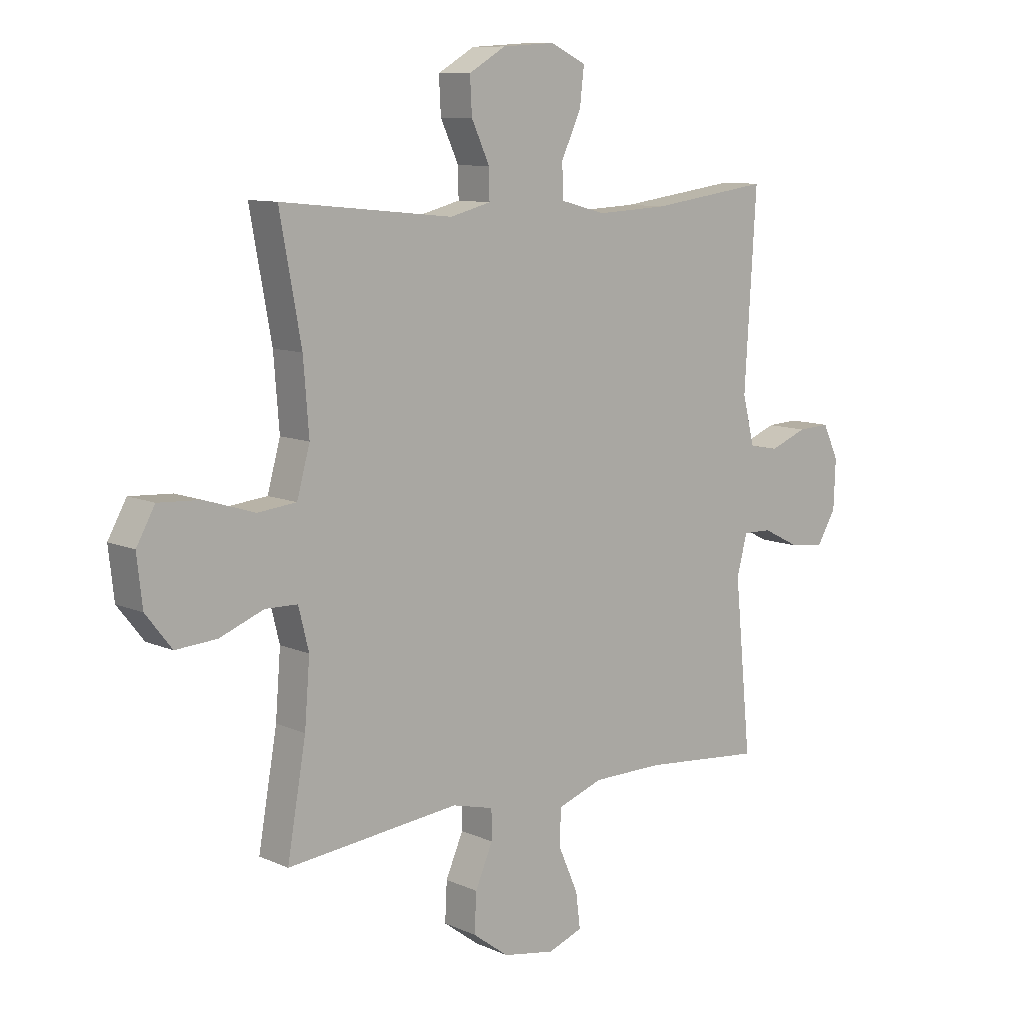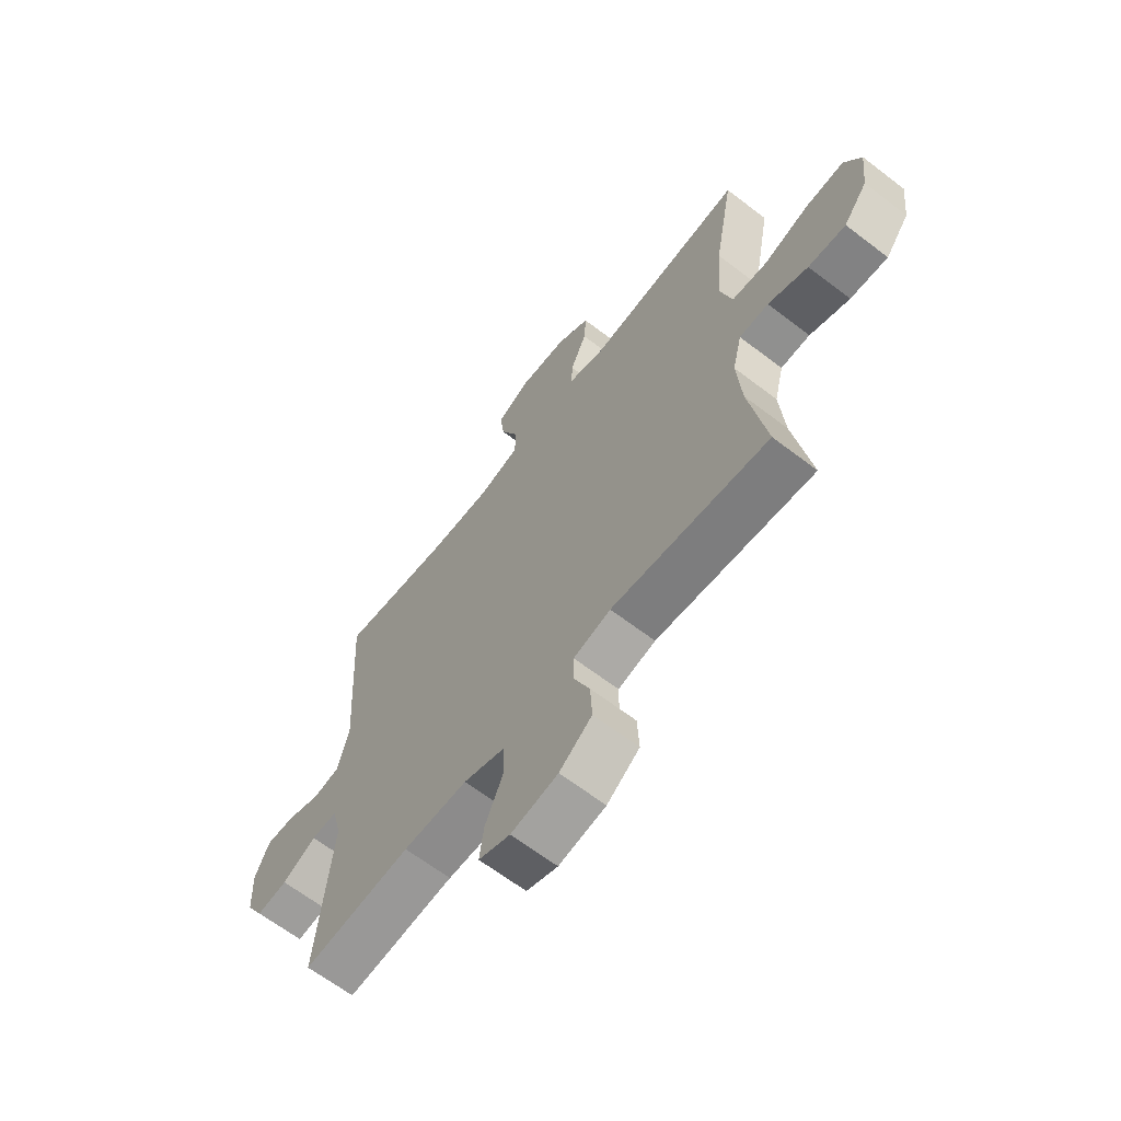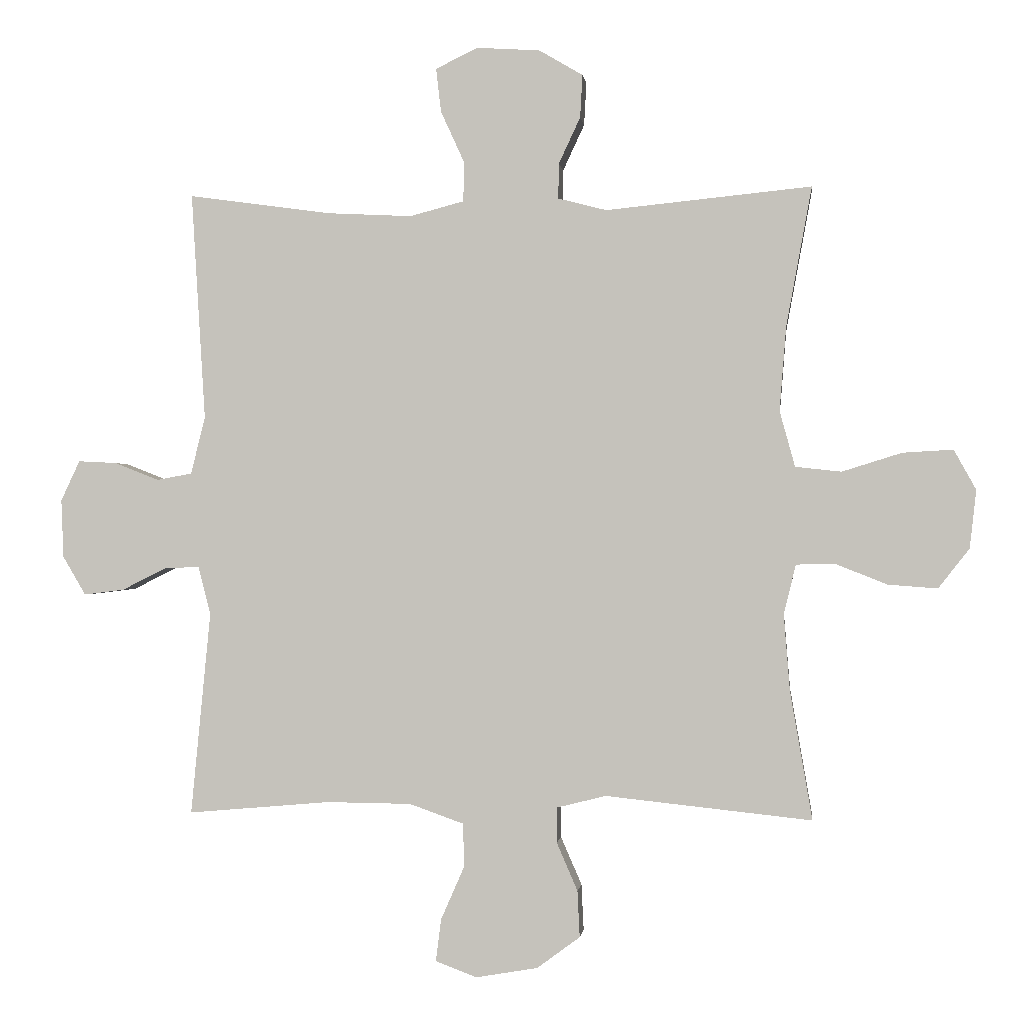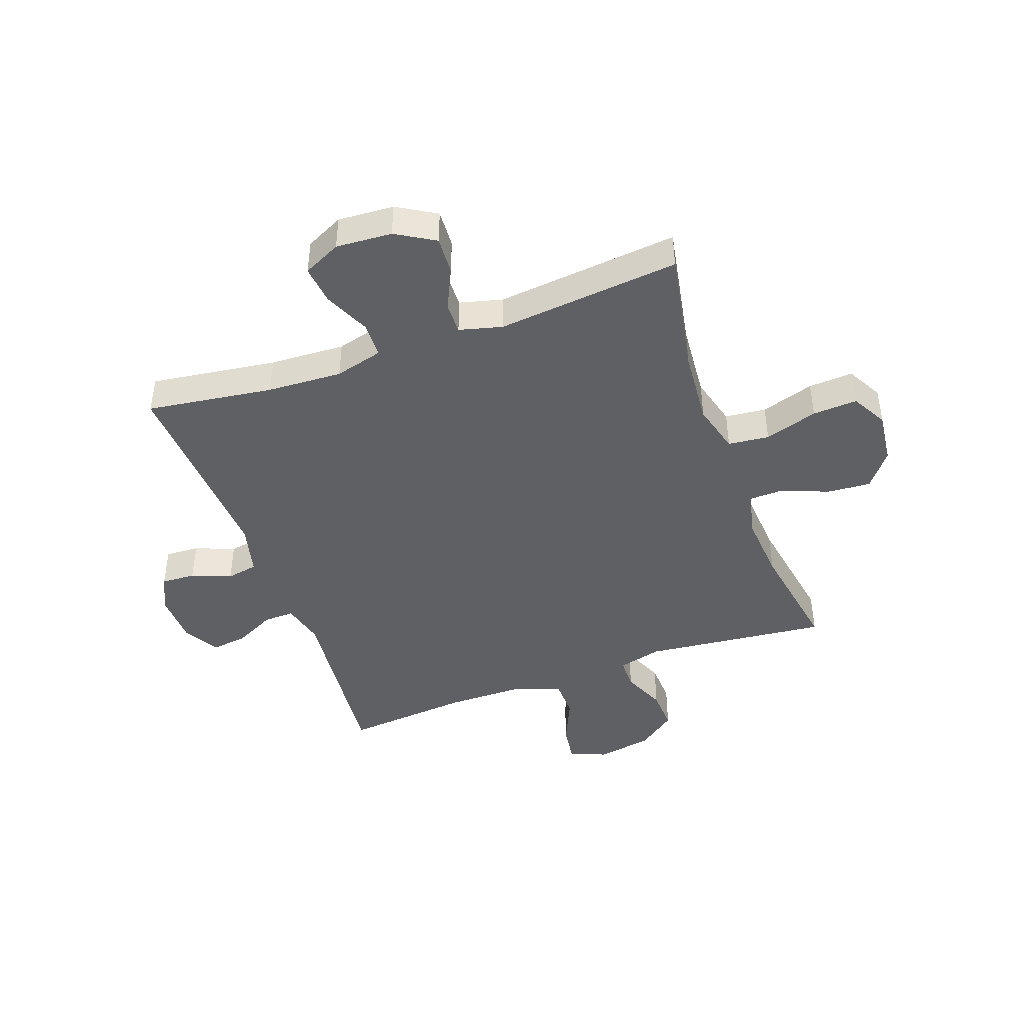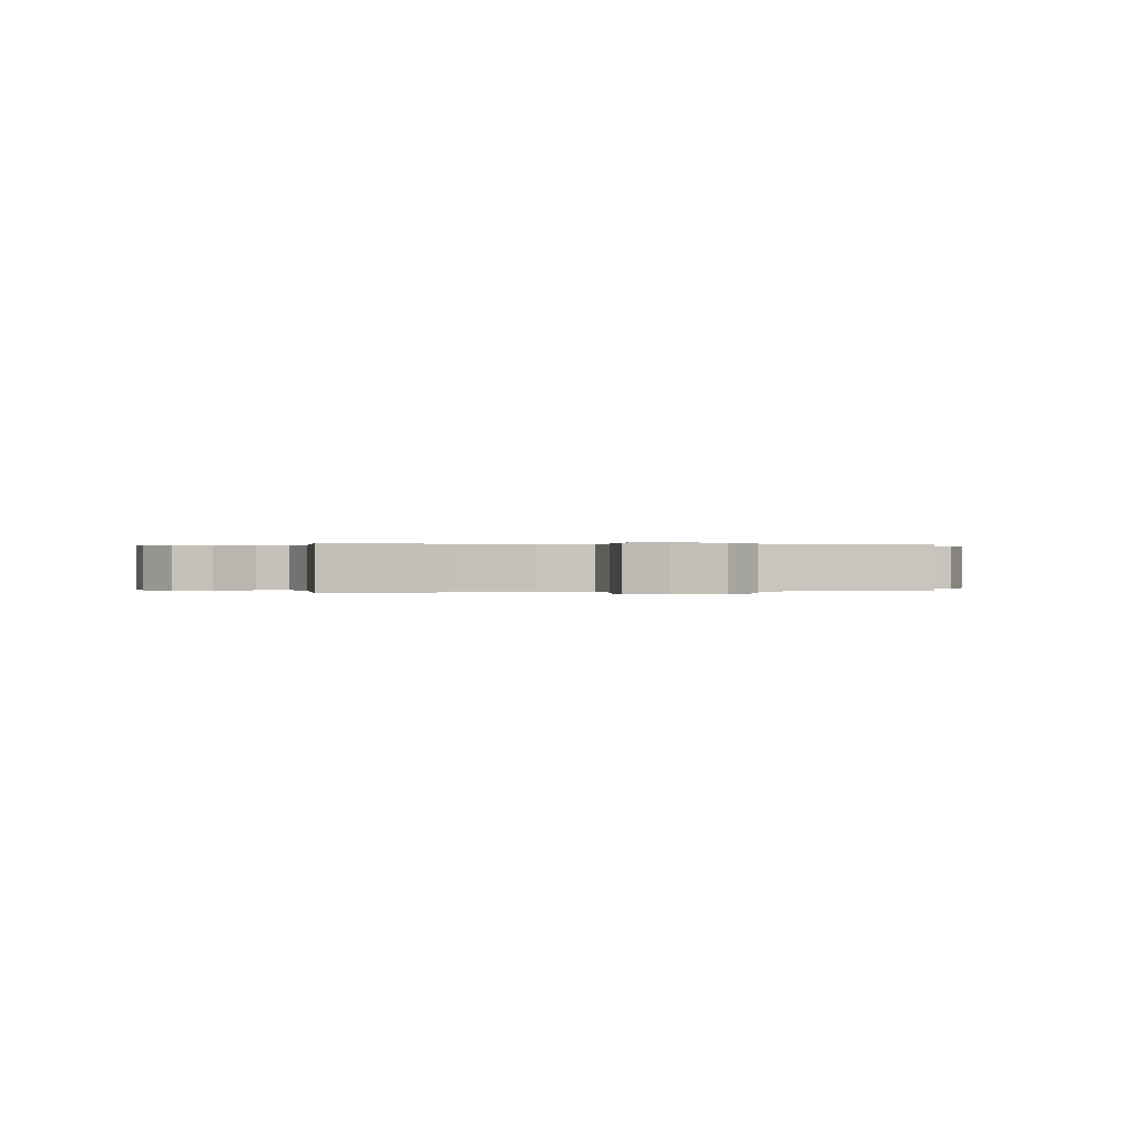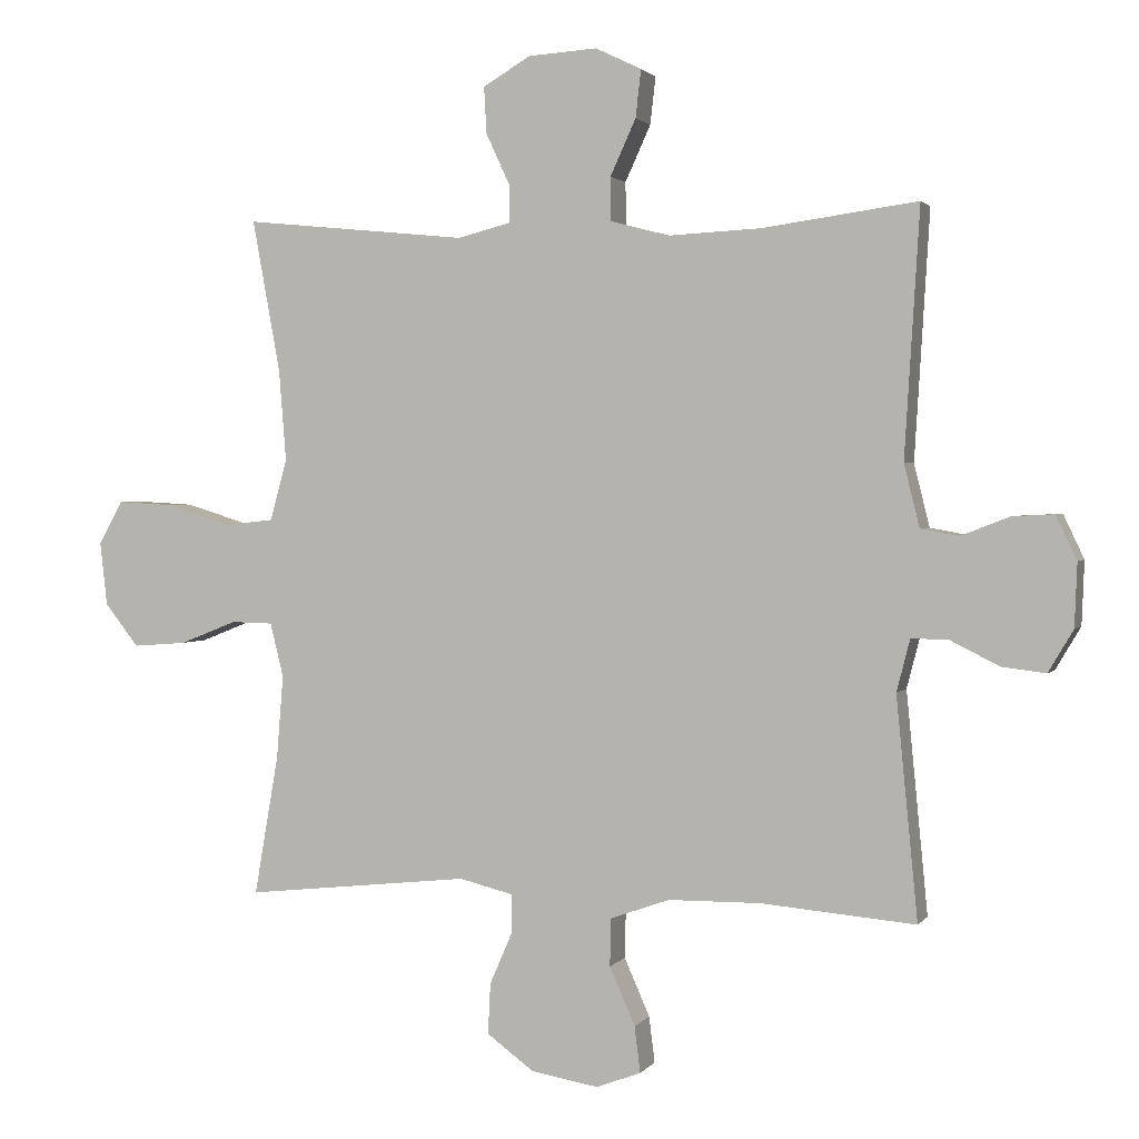
<metadata>
{"format":"obj","ext":"obj","renderer":"f3d","projection":"perspective","resolution":1024,"background":"white","views":[{"elev":9.7,"azim":139.0,"up":"+Z"},{"elev":-64.5,"azim":52.3,"up":"+Z"},{"elev":-0.5,"azim":6.5,"up":"+Z"},{"elev":-44.4,"azim":19.7,"up":"+Y"},{"elev":0.1,"azim":75.8,"up":"+Y"},{"elev":1.8,"azim":-162.2,"up":"+Z"}]}
</metadata>
<code>
o path3772
v 0.4632 0.0375 -0.2903
v 0.4535 0.0375 -0.1687
v 0.4729 0.0375 -0.09058
v 0.5337 0.0375 -0.08915
v 0.6167 0.0375 -0.122
v 0.6946 0.0375 -0.1278
v 0.7437 0.0375 -0.06515
v 0.7541 0.0375 0.02709
v 0.7192 0.0375 0.09022
v 0.6395 0.0375 0.08574
v 0.5447 0.0375 0.05611
v 0.4717 0.0375 0.06403
v 0.4473 0.0375 0.1525
v 0.4578 0.0375 0.2858
v 0.4985 0.0375 0.5075
v 0.1725 0.0375 0.4747
v 0.09562 0.0375 0.4945
v 0.09653 0.0375 0.5501
v 0.1308 0.0375 0.6239
v 0.1345 0.0375 0.6917
v 0.06511 0.0375 0.7325
v -0.03494 0.0375 0.7389
v -0.1019 0.0375 0.7065
v -0.0939 0.0375 0.6372
v -0.05661 0.0375 0.5556
v -0.05761 0.0375 0.4924
v -0.1436 0.0375 0.4697
v -0.2778 0.0375 0.4764
v -0.5032 0.0375 0.5075
v -0.4813 0.0375 0.147
v -0.5039 0.0375 0.05606
v -0.5595 0.0375 0.04584
v -0.63 0.0375 0.07353
v -0.6905 0.0375 0.07658
v -0.7205 0.0375 0.01269
v -0.7169 0.0375 -0.07945
v -0.6806 0.0375 -0.1409
v -0.6166 0.0375 -0.133
v -0.5455 0.0375 -0.09741
v -0.4914 0.0375 -0.09612
v -0.4719 0.0375 -0.1721
v -0.5032 0.0375 -0.4944
v -0.2781 0.0375 -0.4747
v -0.1439 0.0375 -0.4761
v -0.0578 0.0375 -0.5068
v -0.05636 0.0375 -0.5761
v -0.09339 0.0375 -0.6604
v -0.1019 0.0375 -0.7276
v -0.03656 0.0375 -0.7522
v 0.06155 0.0375 -0.7354
v 0.1297 0.0375 -0.685
v 0.1261 0.0375 -0.6114
v 0.09297 0.0375 -0.535
v 0.09341 0.0375 -0.479
v 0.1713 0.0375 -0.4595
v 0.4985 0.0375 -0.4944
v 0.4632 -0.0375 -0.2903
v 0.4535 -0.0375 -0.1687
v 0.4729 -0.0375 -0.09058
v 0.5337 -0.0375 -0.08915
v 0.6167 -0.0375 -0.122
v 0.6946 -0.0375 -0.1278
v 0.7437 -0.0375 -0.06515
v 0.7541 -0.0375 0.02709
v 0.7192 -0.0375 0.09022
v 0.6395 -0.0375 0.08574
v 0.5447 -0.0375 0.05611
v 0.4717 -0.0375 0.06403
v 0.4473 -0.0375 0.1525
v 0.4578 -0.0375 0.2858
v 0.4985 -0.0375 0.5075
v 0.1725 -0.0375 0.4747
v 0.09562 -0.0375 0.4945
v 0.09653 -0.0375 0.5501
v 0.1308 -0.0375 0.6239
v 0.1345 -0.0375 0.6917
v 0.06511 -0.0375 0.7325
v -0.03494 -0.0375 0.7389
v -0.1019 -0.0375 0.7065
v -0.0939 -0.0375 0.6372
v -0.05661 -0.0375 0.5556
v -0.05761 -0.0375 0.4924
v -0.1436 -0.0375 0.4697
v -0.2778 -0.0375 0.4764
v -0.5032 -0.0375 0.5075
v -0.4813 -0.0375 0.147
v -0.5039 -0.0375 0.05606
v -0.5595 -0.0375 0.04584
v -0.63 -0.0375 0.07353
v -0.6905 -0.0375 0.07658
v -0.7205 -0.0375 0.01269
v -0.7169 -0.0375 -0.07945
v -0.6806 -0.0375 -0.1409
v -0.6166 -0.0375 -0.133
v -0.5455 -0.0375 -0.09741
v -0.4914 -0.0375 -0.09612
v -0.4719 -0.0375 -0.1721
v -0.5032 -0.0375 -0.4944
v -0.2781 -0.0375 -0.4747
v -0.1439 -0.0375 -0.4761
v -0.0578 -0.0375 -0.5068
v -0.05636 -0.0375 -0.5761
v -0.09339 -0.0375 -0.6604
v -0.1019 -0.0375 -0.7276
v -0.03656 -0.0375 -0.7522
v 0.06155 -0.0375 -0.7354
v 0.1297 -0.0375 -0.685
v 0.1261 -0.0375 -0.6114
v 0.09297 -0.0375 -0.535
v 0.09341 -0.0375 -0.479
v 0.1713 -0.0375 -0.4595
v 0.4985 -0.0375 -0.4944
v 0.7437 0.0375 -0.06515
v 0.7541 0.0375 0.02709
v 0.7192 0.0375 0.09022
v 0.7192 0.0375 0.09022
v 0.6946 0.0375 -0.1278
v 0.6395 0.0375 0.08574
v 0.6167 0.0375 -0.122
v 0.5447 0.0375 0.05611
v 0.5337 0.0375 -0.08915
v 0.4717 0.0375 0.06403
v 0.4717 0.0375 0.06403
v 0.4729 0.0375 -0.09058
v 0.4729 0.0375 -0.09058
v 0.4985 0.0375 -0.4944
v 0.4985 0.0375 -0.4944
v 0.4632 0.0375 -0.2903
v 0.4578 0.0375 0.2858
v 0.4985 0.0375 0.5075
v 0.4985 0.0375 0.5075
v 0.4535 0.0375 -0.1687
v 0.4473 0.0375 0.1525
v 0.1725 0.0375 0.4747
v 0.1713 0.0375 -0.4595
v 0.09562 0.0375 0.4945
v 0.09562 0.0375 0.4945
v 0.09341 0.0375 -0.479
v 0.09341 0.0375 -0.479
v 0.1308 0.0375 0.6239
v 0.1345 0.0375 0.6917
v 0.1345 0.0375 0.6917
v 0.06511 0.0375 0.7325
v 0.09653 0.0375 0.5501
v 0.06155 0.0375 -0.7354
v 0.1297 0.0375 -0.685
v 0.1261 0.0375 -0.6114
v 0.09297 0.0375 -0.535
v -0.03494 0.0375 0.7389
v -0.03656 0.0375 -0.7522
v -0.1019 0.0375 0.7065
v -0.1019 0.0375 0.7065
v -0.1019 0.0375 -0.7276
v -0.1019 0.0375 -0.7276
v -0.09339 0.0375 -0.6604
v -0.05636 0.0375 -0.5761
v -0.0578 0.0375 -0.5068
v -0.0578 0.0375 -0.5068
v -0.05661 0.0375 0.5556
v -0.05761 0.0375 0.4924
v -0.05761 0.0375 0.4924
v -0.0939 0.0375 0.6372
v -0.1436 0.0375 0.4697
v -0.1439 0.0375 -0.4761
v -0.2778 0.0375 0.4764
v -0.2781 0.0375 -0.4747
v -0.5032 0.0375 -0.4944
v -0.5032 0.0375 -0.4944
v -0.4914 0.0375 -0.09612
v -0.4914 0.0375 -0.09612
v -0.4719 0.0375 -0.1721
v -0.5032 0.0375 0.5075
v -0.5032 0.0375 0.5075
v -0.4813 0.0375 0.147
v -0.5039 0.0375 0.05606
v -0.5039 0.0375 0.05606
v -0.5455 0.0375 -0.09741
v -0.5595 0.0375 0.04584
v -0.6166 0.0375 -0.133
v -0.63 0.0375 0.07353
v -0.6806 0.0375 -0.1409
v -0.6806 0.0375 -0.1409
v -0.6905 0.0375 0.07658
v -0.6905 0.0375 0.07658
v -0.7169 0.0375 -0.07945
v -0.7205 0.0375 0.01269
v 0.7437 -0.0375 -0.06515
v 0.7541 -0.0375 0.02709
v 0.7192 -0.0375 0.09022
v 0.7192 -0.0375 0.09022
v 0.6946 -0.0375 -0.1278
v 0.6395 -0.0375 0.08574
v 0.6167 -0.0375 -0.122
v 0.5447 -0.0375 0.05611
v 0.5337 -0.0375 -0.08915
v 0.4717 -0.0375 0.06403
v 0.4717 -0.0375 0.06403
v 0.4729 -0.0375 -0.09058
v 0.4729 -0.0375 -0.09058
v 0.4985 -0.0375 -0.4944
v 0.4985 -0.0375 -0.4944
v 0.4632 -0.0375 -0.2903
v 0.4578 -0.0375 0.2858
v 0.4985 -0.0375 0.5075
v 0.4985 -0.0375 0.5075
v 0.4535 -0.0375 -0.1687
v 0.4473 -0.0375 0.1525
v 0.1725 -0.0375 0.4747
v 0.1713 -0.0375 -0.4595
v 0.09562 -0.0375 0.4945
v 0.09562 -0.0375 0.4945
v 0.09341 -0.0375 -0.479
v 0.09341 -0.0375 -0.479
v 0.1308 -0.0375 0.6239
v 0.1345 -0.0375 0.6917
v 0.1345 -0.0375 0.6917
v 0.06511 -0.0375 0.7325
v 0.09653 -0.0375 0.5501
v 0.06155 -0.0375 -0.7354
v 0.1297 -0.0375 -0.685
v 0.1261 -0.0375 -0.6114
v 0.09297 -0.0375 -0.535
v -0.03494 -0.0375 0.7389
v -0.03656 -0.0375 -0.7522
v -0.1019 -0.0375 0.7065
v -0.1019 -0.0375 0.7065
v -0.1019 -0.0375 -0.7276
v -0.1019 -0.0375 -0.7276
v -0.09339 -0.0375 -0.6604
v -0.05636 -0.0375 -0.5761
v -0.0578 -0.0375 -0.5068
v -0.0578 -0.0375 -0.5068
v -0.05661 -0.0375 0.5556
v -0.05761 -0.0375 0.4924
v -0.05761 -0.0375 0.4924
v -0.0939 -0.0375 0.6372
v -0.1436 -0.0375 0.4697
v -0.1439 -0.0375 -0.4761
v -0.2778 -0.0375 0.4764
v -0.2781 -0.0375 -0.4747
v -0.5032 -0.0375 -0.4944
v -0.5032 -0.0375 -0.4944
v -0.4914 -0.0375 -0.09612
v -0.4914 -0.0375 -0.09612
v -0.4719 -0.0375 -0.1721
v -0.5032 -0.0375 0.5075
v -0.5032 -0.0375 0.5075
v -0.4813 -0.0375 0.147
v -0.5039 -0.0375 0.05606
v -0.5039 -0.0375 0.05606
v -0.5455 -0.0375 -0.09741
v -0.5595 -0.0375 0.04584
v -0.6166 -0.0375 -0.133
v -0.63 -0.0375 0.07353
v -0.6806 -0.0375 -0.1409
v -0.6806 -0.0375 -0.1409
v -0.6905 -0.0375 0.07658
v -0.6905 -0.0375 0.07658
v -0.7169 -0.0375 -0.07945
v -0.7205 -0.0375 0.01269
f 231 222 212
f 233 217 236
f 202 209 200
f 234 207 210
f 252 243 249
f 231 212 238
f 243 212 207
f 257 260 254
f 230 222 231
f 259 252 260
f 194 193 192
f 210 218 233
f 192 188 189
f 187 192 193
f 209 206 212
f 248 239 246
f 251 252 253
f 222 230 221
f 207 212 196
f 240 238 245
f 208 203 204
f 219 229 224
f 212 206 196
f 206 209 202
f 217 214 215
f 243 238 212
f 217 233 214
f 236 217 223
f 193 194 195
f 245 238 243
f 236 223 225
f 196 198 194
f 206 198 196
f 233 218 214
f 221 219 220
f 221 230 219
f 240 245 241
f 187 188 192
f 234 210 233
f 210 207 208
f 243 207 237
f 254 260 252
f 255 253 259
f 253 252 259
f 208 207 203
f 227 224 229
f 229 219 230
f 248 237 239
f 249 243 248
f 237 207 234
f 248 243 237
f 187 193 191
f 251 243 252
f 194 198 195
f 7 8 64 63
f 8 116 190 64
f 6 7 63 62
f 9 10 66 65
f 5 6 62 61
f 10 11 67 66
f 4 5 61 60
f 11 123 197 67
f 125 4 60 199
f 127 1 57 201
f 14 131 205 70
f 2 3 59 58
f 12 13 69 68
f 1 2 58 57
f 13 14 70 69
f 15 16 72 71
f 55 56 112 111
f 16 137 211 72
f 139 55 111 213
f 19 142 216 75
f 20 21 77 76
f 18 19 75 74
f 50 51 107 106
f 51 52 108 107
f 52 53 109 108
f 17 18 74 73
f 53 54 110 109
f 21 22 78 77
f 49 50 106 105
f 22 152 226 78
f 154 49 105 228
f 47 48 104 103
f 46 47 103 102
f 158 46 102 232
f 25 161 235 81
f 24 25 81 80
f 23 24 80 79
f 26 27 83 82
f 44 45 101 100
f 27 28 84 83
f 43 44 100 99
f 168 43 99 242
f 170 41 97 244
f 173 30 86 247
f 28 29 85 84
f 30 176 250 86
f 41 42 98 97
f 39 40 96 95
f 31 32 88 87
f 38 39 95 94
f 32 33 89 88
f 182 38 94 256
f 33 184 258 89
f 36 37 93 92
f 35 36 92 91
f 34 35 91 90
f 157 138 148
f 159 162 143
f 128 126 135
f 160 136 133
f 178 175 169
f 157 164 138
f 169 133 138
f 183 180 186
f 156 157 148
f 185 186 178
f 120 118 119
f 136 159 144
f 118 115 114
f 113 119 118
f 135 138 132
f 174 172 165
f 177 179 178
f 148 147 156
f 133 122 138
f 166 171 164
f 134 130 129
f 145 150 155
f 138 122 132
f 132 128 135
f 143 141 140
f 169 138 164
f 143 140 159
f 162 149 143
f 119 121 120
f 171 169 164
f 162 151 149
f 122 120 124
f 132 122 124
f 159 140 144
f 147 146 145
f 147 145 156
f 166 167 171
f 113 118 114
f 160 159 136
f 136 134 133
f 169 163 133
f 180 178 186
f 181 185 179
f 179 185 178
f 134 129 133
f 153 155 150
f 155 156 145
f 174 165 163
f 175 174 169
f 163 160 133
f 174 163 169
f 113 117 119
f 177 178 169
f 120 121 124

</code>
